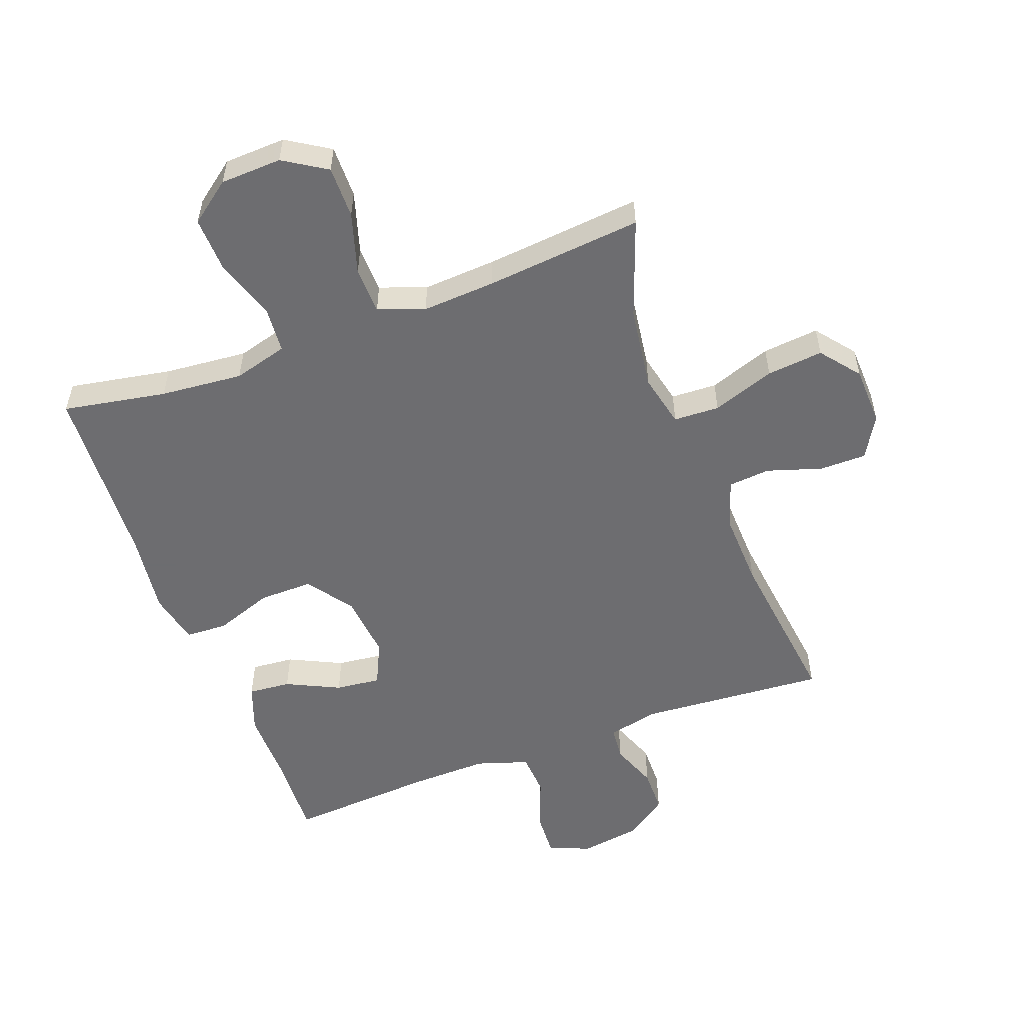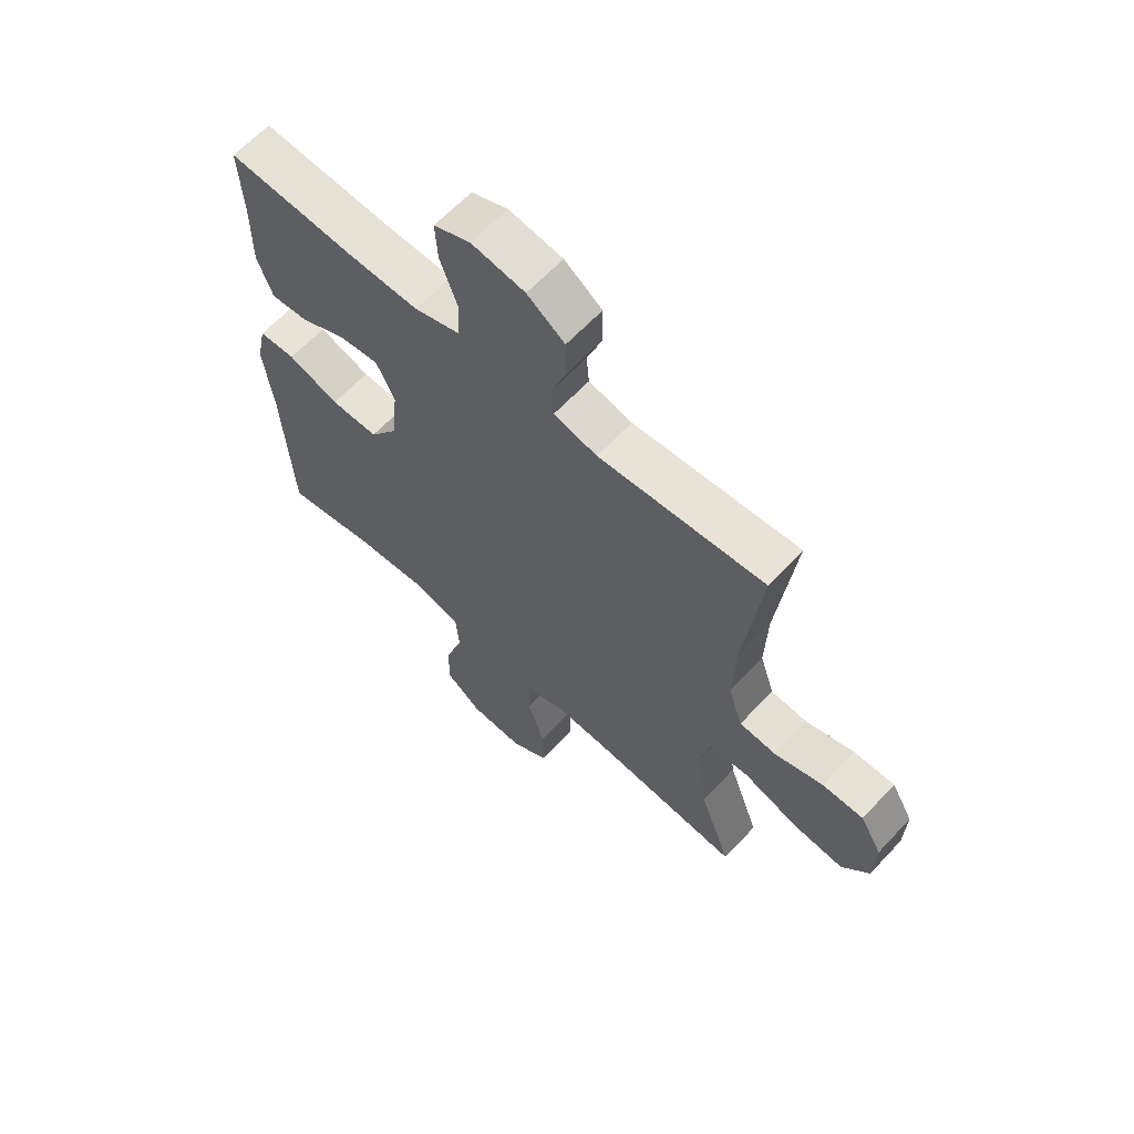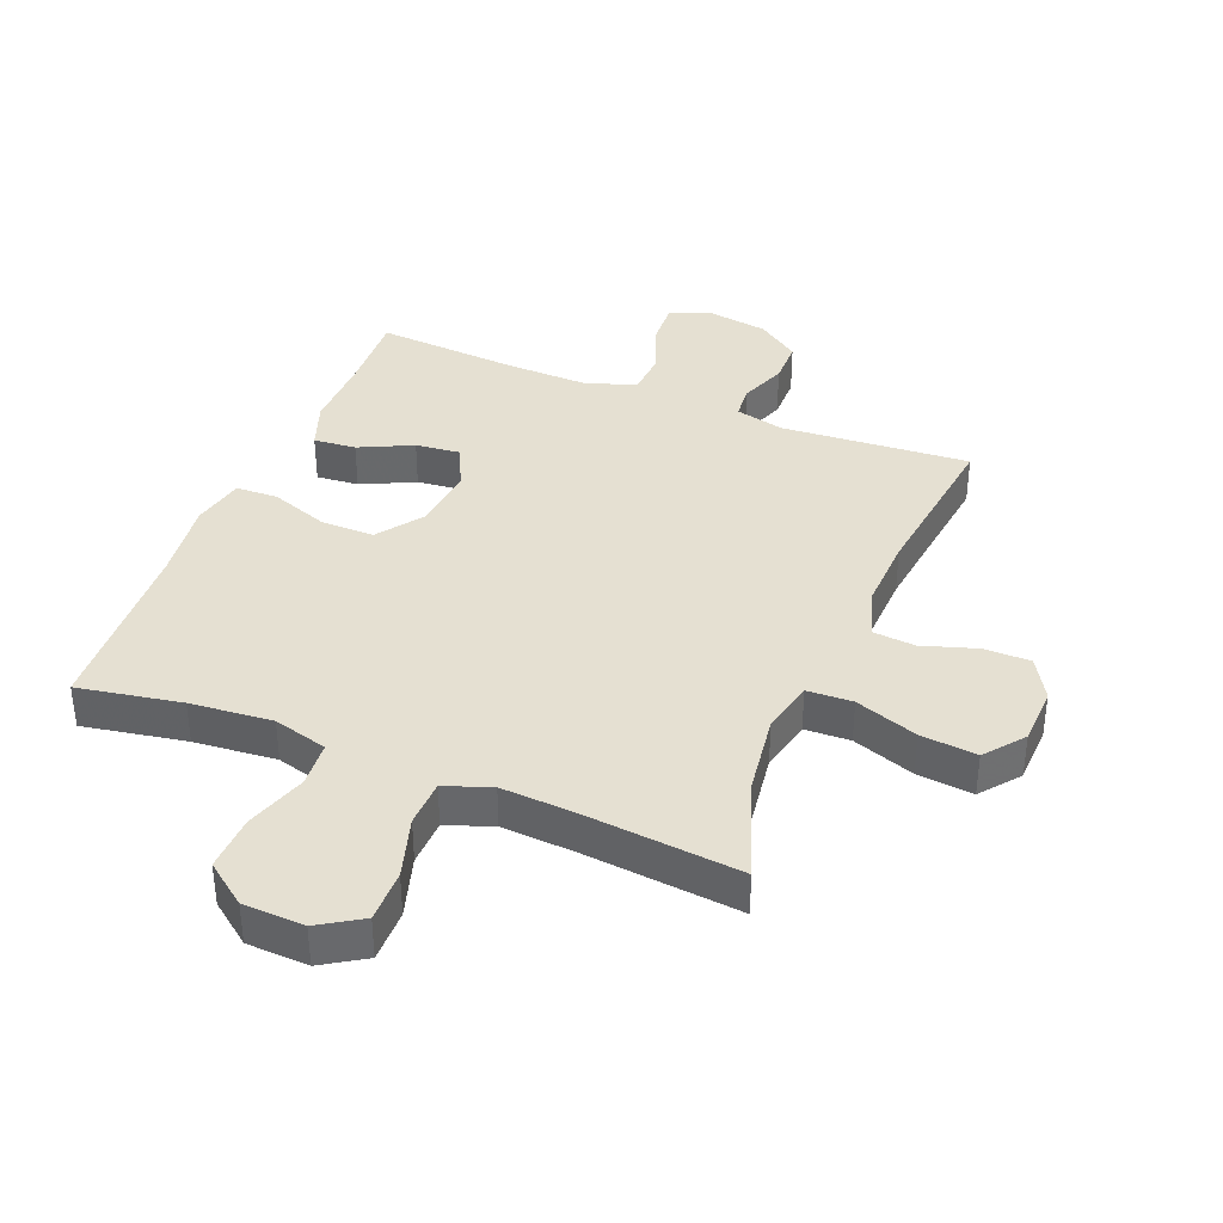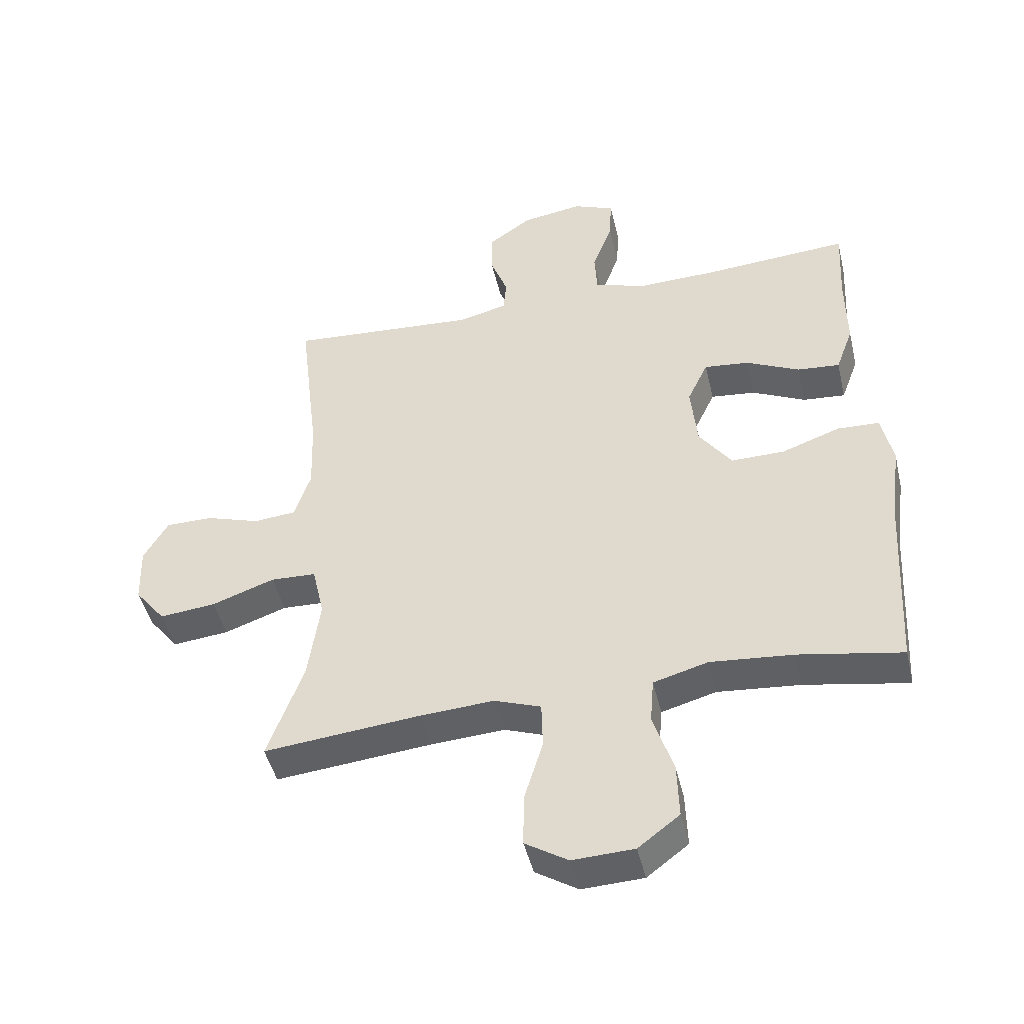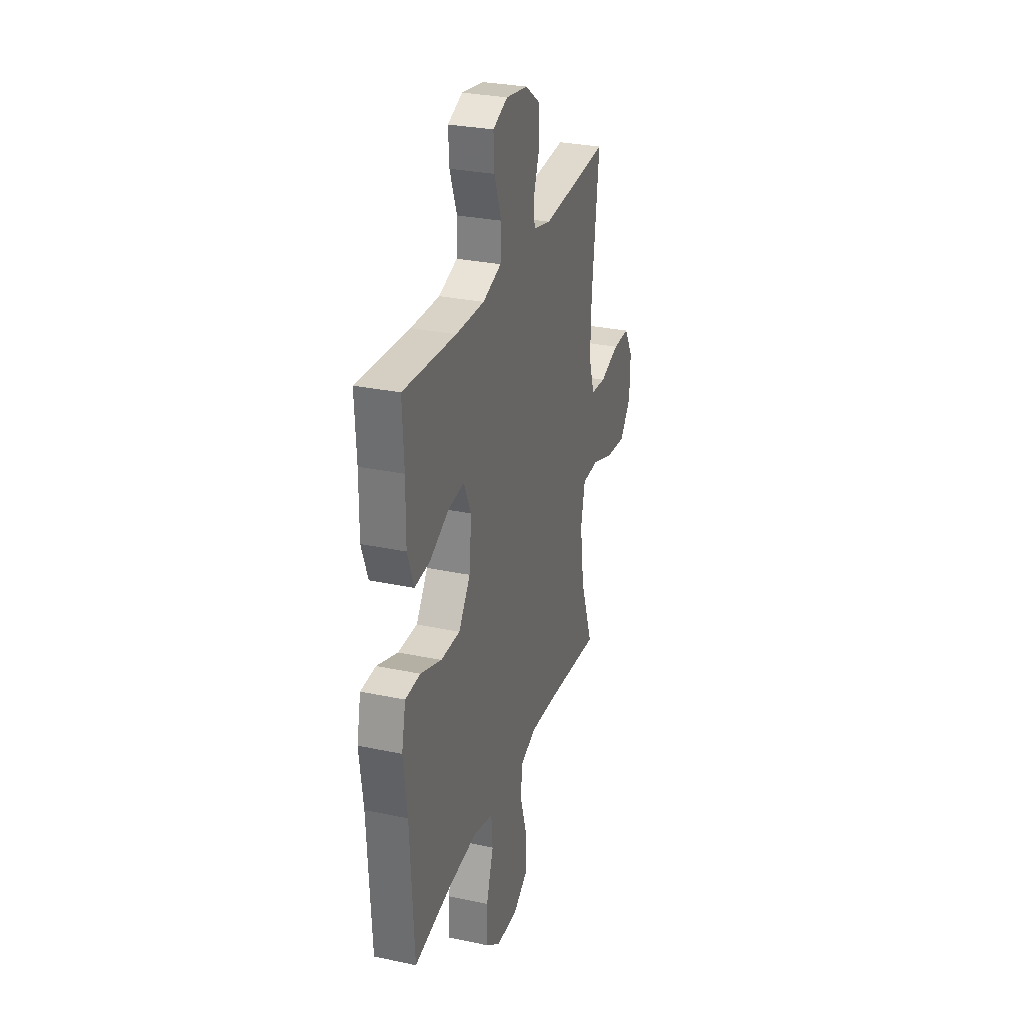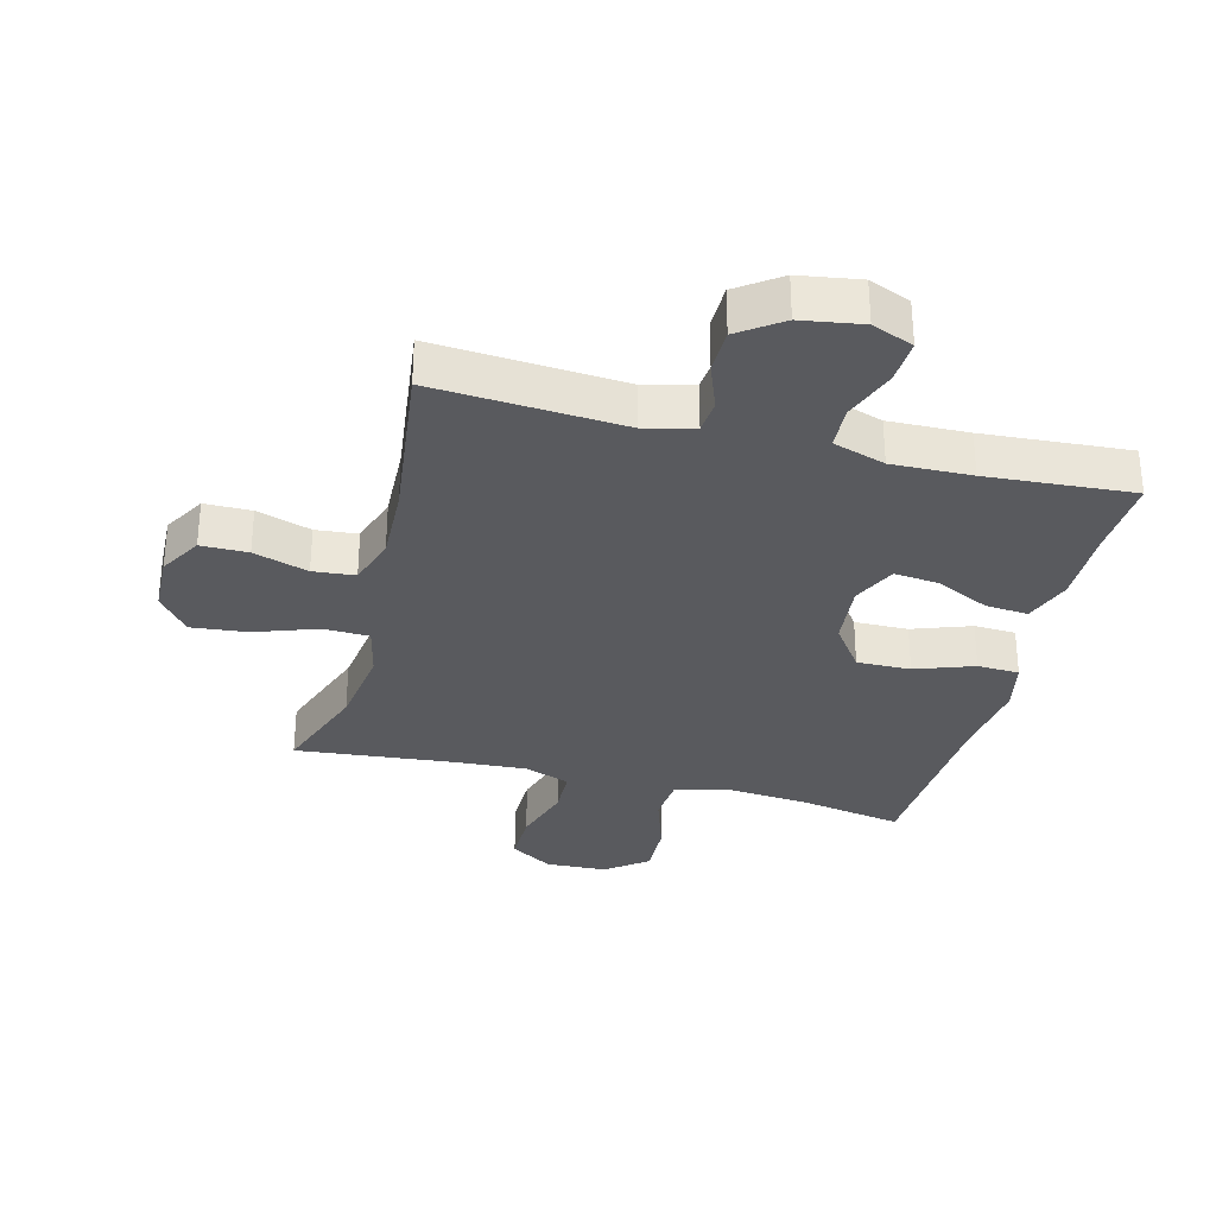
<metadata>
{"format":"obj","ext":"obj","renderer":"f3d","projection":"perspective","resolution":1024,"background":"white","views":[{"elev":-54.1,"azim":-159.5,"up":"+Y"},{"elev":63.1,"azim":-137.1,"up":"+Z"},{"elev":37.7,"azim":-157.9,"up":"+Y"},{"elev":-46.2,"azim":13.1,"up":"+Z"},{"elev":29.2,"azim":107.5,"up":"+Z"},{"elev":-31.6,"azim":-14.3,"up":"+Y"}]}
</metadata>
<code>
v -0.5 0.07 -0.5
v -0.443 0.07 -0.343
v -0.424 0.07 -0.21
v -0.443 0.07 -0.125
v -0.516 0.07 -0.122
v -0.616 0.07 -0.157
v -0.706 0.07 -0.166
v -0.755 0.07 -0.104
v -0.758 0.07 -0.01
v -0.719 0.07 0.057
v -0.644 0.07 0.057
v -0.557 0.07 0.029
v -0.49 0.07 0.035
v -0.464 0.07 0.114
v -0.468 0.07 0.234
v -0.5 0.07 0.5
v -0.199 0.07 0.478
v -0.12 0.07 0.497
v -0.115 0.07 0.551
v -0.143 0.07 0.626
v -0.142 0.07 0.697
v -0.074 0.07 0.745
v 0.023 0.07 0.76
v 0.089 0.07 0.733
v 0.085 0.07 0.663
v 0.053 0.07 0.577
v 0.057 0.07 0.508
v 0.14 0.07 0.481
v 0.267 0.07 0.484
v 0.5 0.07 0.5
v 0.493 0.07 0.371
v 0.494 0.07 0.247
v 0.466 0.07 0.171
v 0.398 0.07 0.177
v 0.313 0.07 0.218
v 0.241 0.07 0.226
v 0.208 0.07 0.156
v 0.218 0.07 0.052
v 0.27 0.07 -0.021
v 0.356 0.07 -0.02
v 0.449 0.07 0.013
v 0.516 0.07 0.01
v 0.534 0.07 -0.074
v 0.517 0.07 -0.203
v 0.5 0.07 -0.5
v 0.335 0.07 -0.47
v 0.203 0.07 -0.458
v 0.116 0.07 -0.482
v 0.11 0.07 -0.555
v 0.142 0.07 -0.653
v 0.145 0.07 -0.742
v 0.079 0.07 -0.792
v -0.019 0.07 -0.796
v -0.087 0.07 -0.753
v -0.086 0.07 -0.669
v -0.056 0.07 -0.571
v -0.058 0.07 -0.496
v -0.132 0.07 -0.469
v -0.249 0.07 -0.476
v -0.5 0 -0.5
v -0.443 0 -0.343
v -0.424 0 -0.21
v -0.443 0 -0.125
v -0.516 0 -0.122
v -0.616 0 -0.157
v -0.706 0 -0.166
v -0.755 0 -0.104
v -0.758 0 -0.01
v -0.719 0 0.057
v -0.644 0 0.057
v -0.557 0 0.029
v -0.49 0 0.035
v -0.464 0 0.114
v -0.468 0 0.234
v -0.5 0 0.5
v -0.199 0 0.478
v -0.12 0 0.497
v -0.115 0 0.551
v -0.143 0 0.626
v -0.142 0 0.697
v -0.074 0 0.745
v 0.023 0 0.76
v 0.089 0 0.733
v 0.085 0 0.663
v 0.053 0 0.577
v 0.057 0 0.508
v 0.14 0 0.481
v 0.267 0 0.484
v 0.5 0 0.5
v 0.493 0 0.371
v 0.494 0 0.247
v 0.466 0 0.171
v 0.398 0 0.177
v 0.313 0 0.218
v 0.241 0 0.226
v 0.208 0 0.156
v 0.218 0 0.052
v 0.27 0 -0.021
v 0.356 0 -0.02
v 0.449 0 0.013
v 0.516 0 0.01
v 0.534 0 -0.074
v 0.517 0 -0.203
v 0.5 0 -0.5
v 0.335 0 -0.47
v 0.203 0 -0.458
v 0.116 0 -0.482
v 0.11 0 -0.555
v 0.142 0 -0.653
v 0.145 0 -0.742
v 0.079 0 -0.792
v -0.019 0 -0.796
v -0.087 0 -0.753
v -0.086 0 -0.669
v -0.056 0 -0.571
v -0.058 0 -0.496
v -0.132 0 -0.469
v -0.249 0 -0.476
f 53 54 55 56
f 53 56 57
f 52 53 57
f 49 50 51 52
f 48 49 52 57
f 47 48 57 58
f 44 45 46
f 44 46 47
f 43 44 47 58
f 40 41 42 43
f 39 40 43 58
f 32 33 34 35
f 31 32 35 36
f 29 30 31 36
f 28 29 36 37
f 23 24 25 26
f 23 26 27
f 22 23 27
f 19 20 21 22
f 18 19 22 27
f 17 18 27 28
f 15 16 17
f 14 15 17 28
f 9 10 11 12
f 9 12 13
f 8 9 13
f 5 6 7 8
f 4 5 8 13
f 59 1 2
f 59 2 3
f 38 39 58 59
f 38 59 3 4
f 14 28 37 38
f 4 13 14 38
f 115 114 113 112
f 116 115 112
f 116 112 111
f 111 110 109 108
f 116 111 108 107
f 117 116 107 106
f 105 104 103
f 106 105 103
f 117 106 103 102
f 102 101 100 99
f 117 102 99 98
f 94 93 92 91
f 95 94 91 90
f 95 90 89 88
f 96 95 88 87
f 85 84 83 82
f 86 85 82
f 86 82 81
f 81 80 79 78
f 86 81 78 77
f 87 86 77 76
f 76 75 74
f 87 76 74 73
f 71 70 69 68
f 72 71 68
f 72 68 67
f 67 66 65 64
f 72 67 64 63
f 61 60 118
f 62 61 118
f 118 117 98 97
f 63 62 118 97
f 97 96 87 73
f 97 73 72 63
f 1 60 61 2
f 2 61 62 3
f 3 62 63 4
f 4 63 64 5
f 5 64 65 6
f 6 65 66 7
f 7 66 67 8
f 8 67 68 9
f 9 68 69 10
f 10 69 70 11
f 11 70 71 12
f 12 71 72 13
f 13 72 73 14
f 14 73 74 15
f 15 74 75 16
f 16 75 76 17
f 17 76 77 18
f 18 77 78 19
f 19 78 79 20
f 20 79 80 21
f 21 80 81 22
f 22 81 82 23
f 23 82 83 24
f 24 83 84 25
f 25 84 85 26
f 26 85 86 27
f 27 86 87 28
f 28 87 88 29
f 29 88 89 30
f 30 89 90 31
f 31 90 91 32
f 32 91 92 33
f 33 92 93 34
f 34 93 94 35
f 35 94 95 36
f 36 95 96 37
f 37 96 97 38
f 38 97 98 39
f 39 98 99 40
f 40 99 100 41
f 41 100 101 42
f 42 101 102 43
f 43 102 103 44
f 44 103 104 45
f 45 104 105 46
f 46 105 106 47
f 47 106 107 48
f 48 107 108 49
f 49 108 109 50
f 50 109 110 51
f 51 110 111 52
f 52 111 112 53
f 53 112 113 54
f 54 113 114 55
f 55 114 115 56
f 56 115 116 57
f 57 116 117 58
f 58 117 118 59
f 59 118 60 1

</code>
